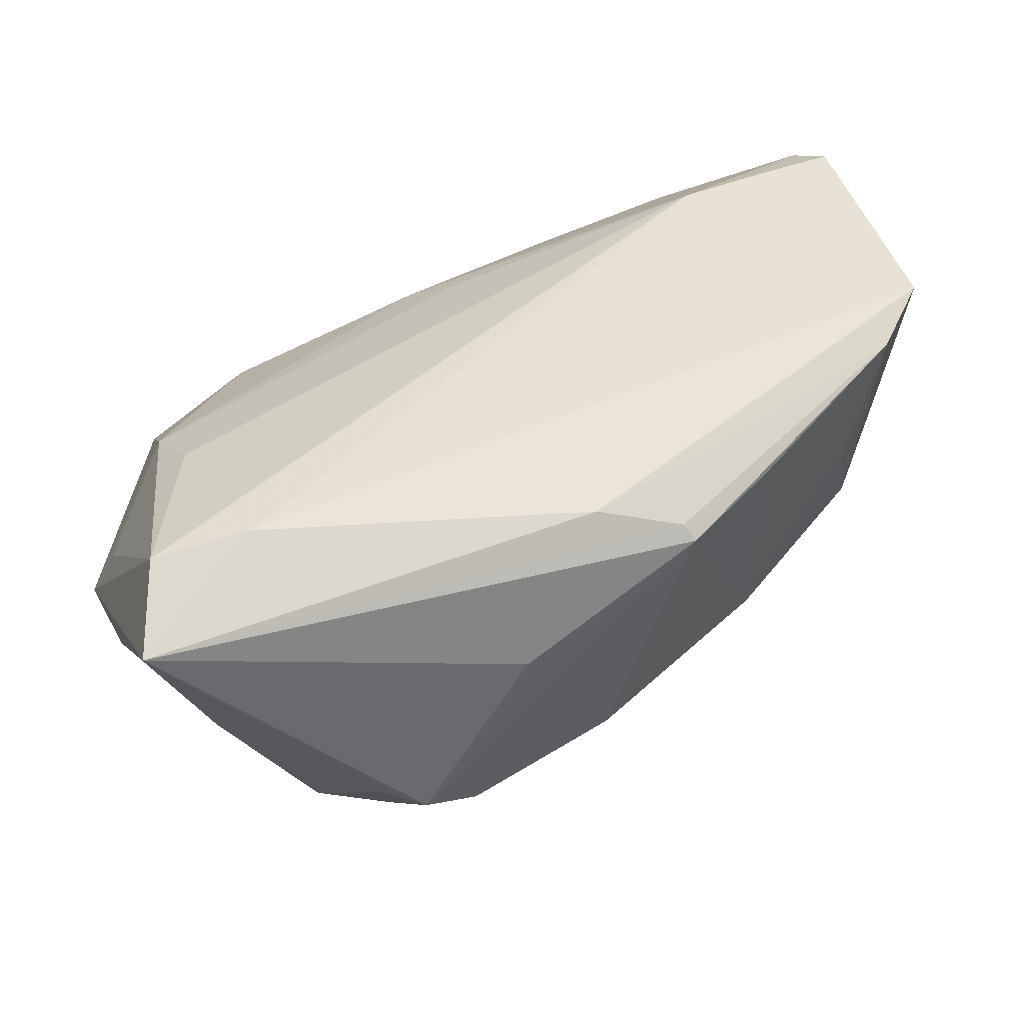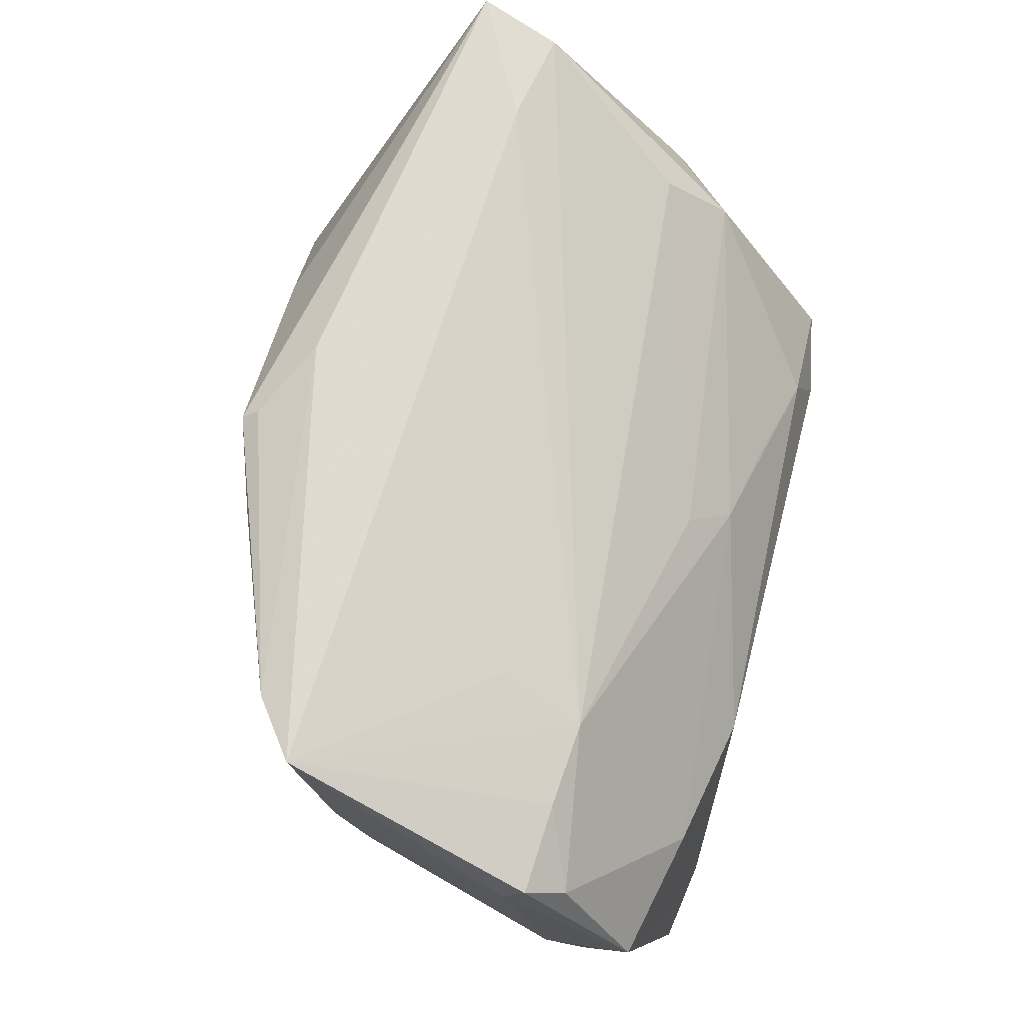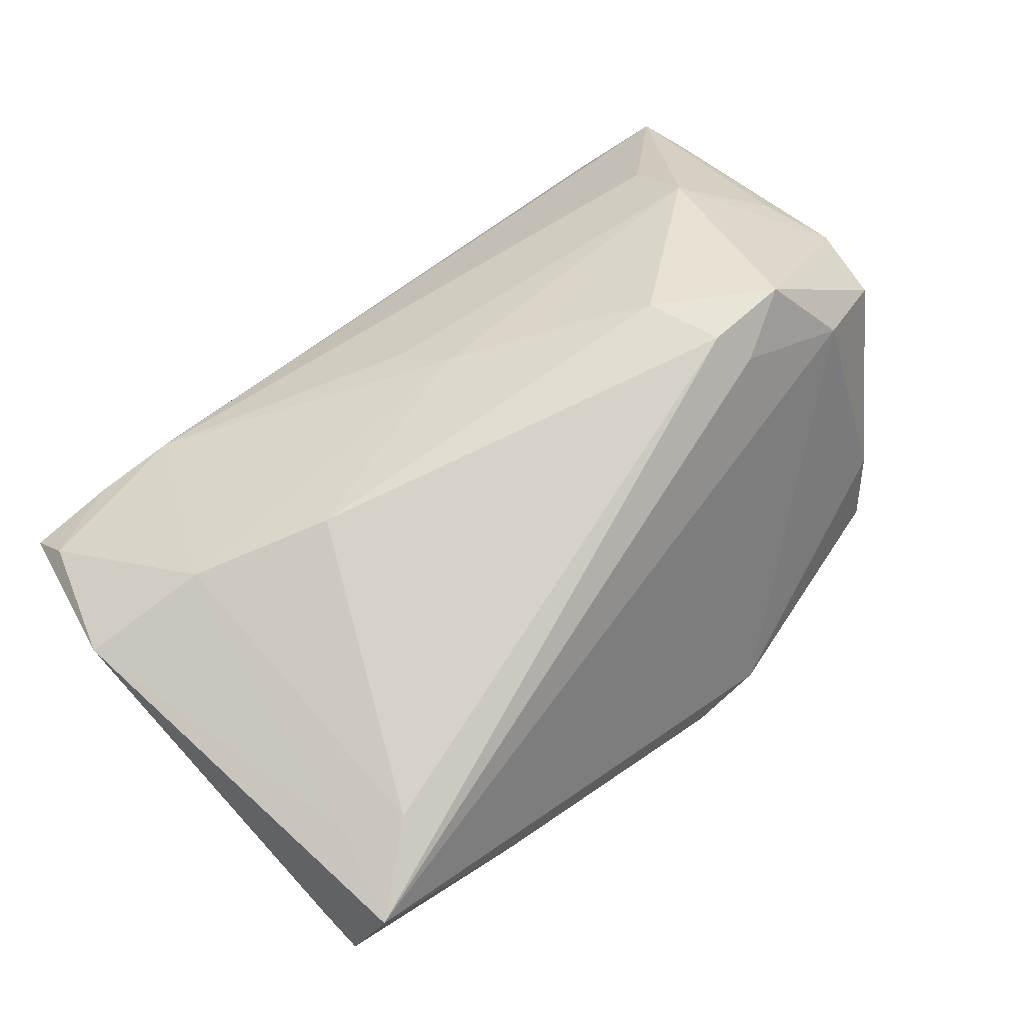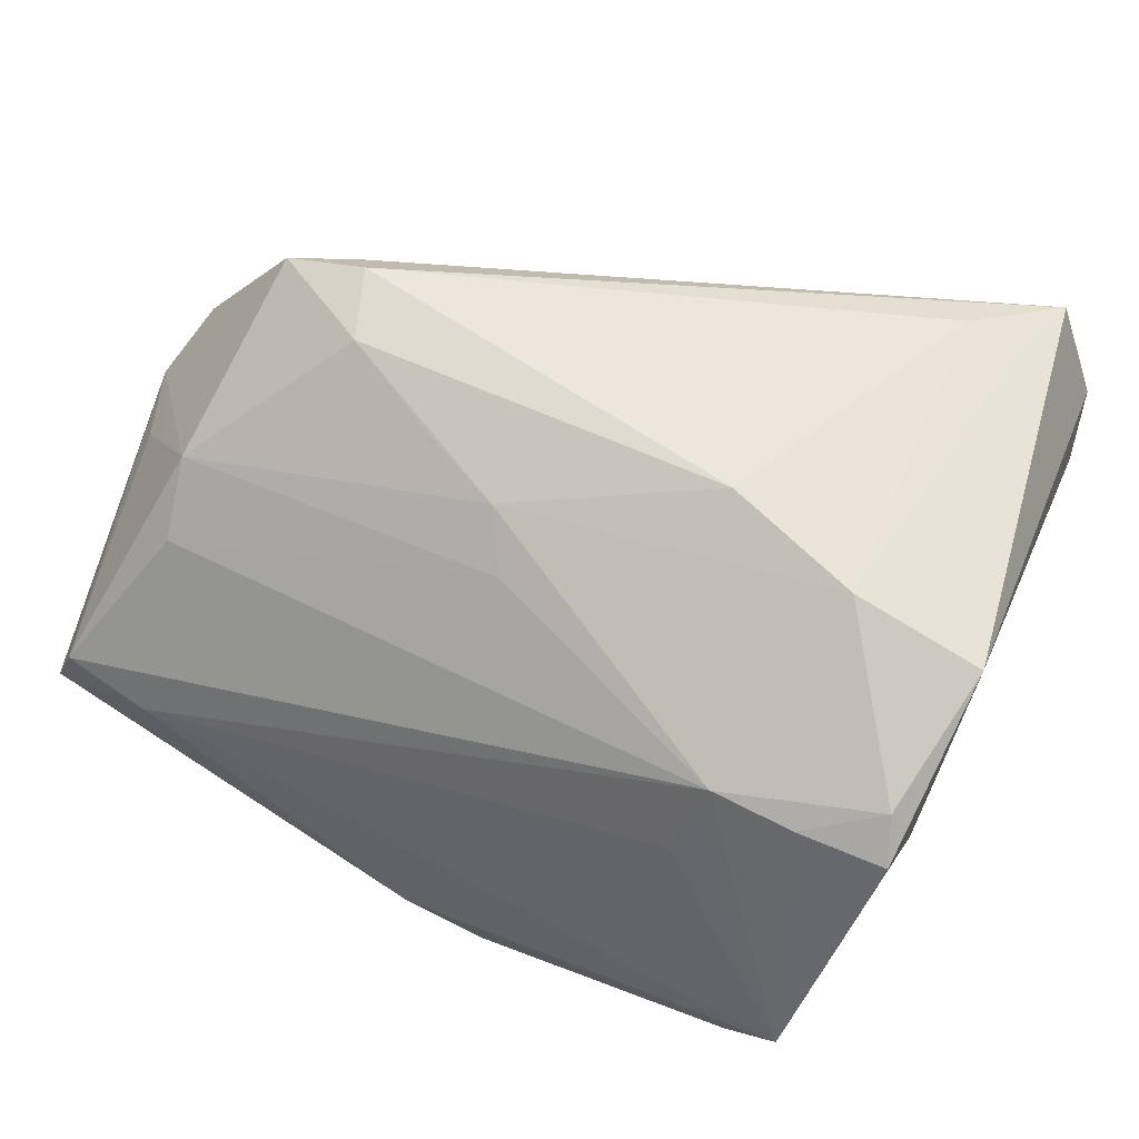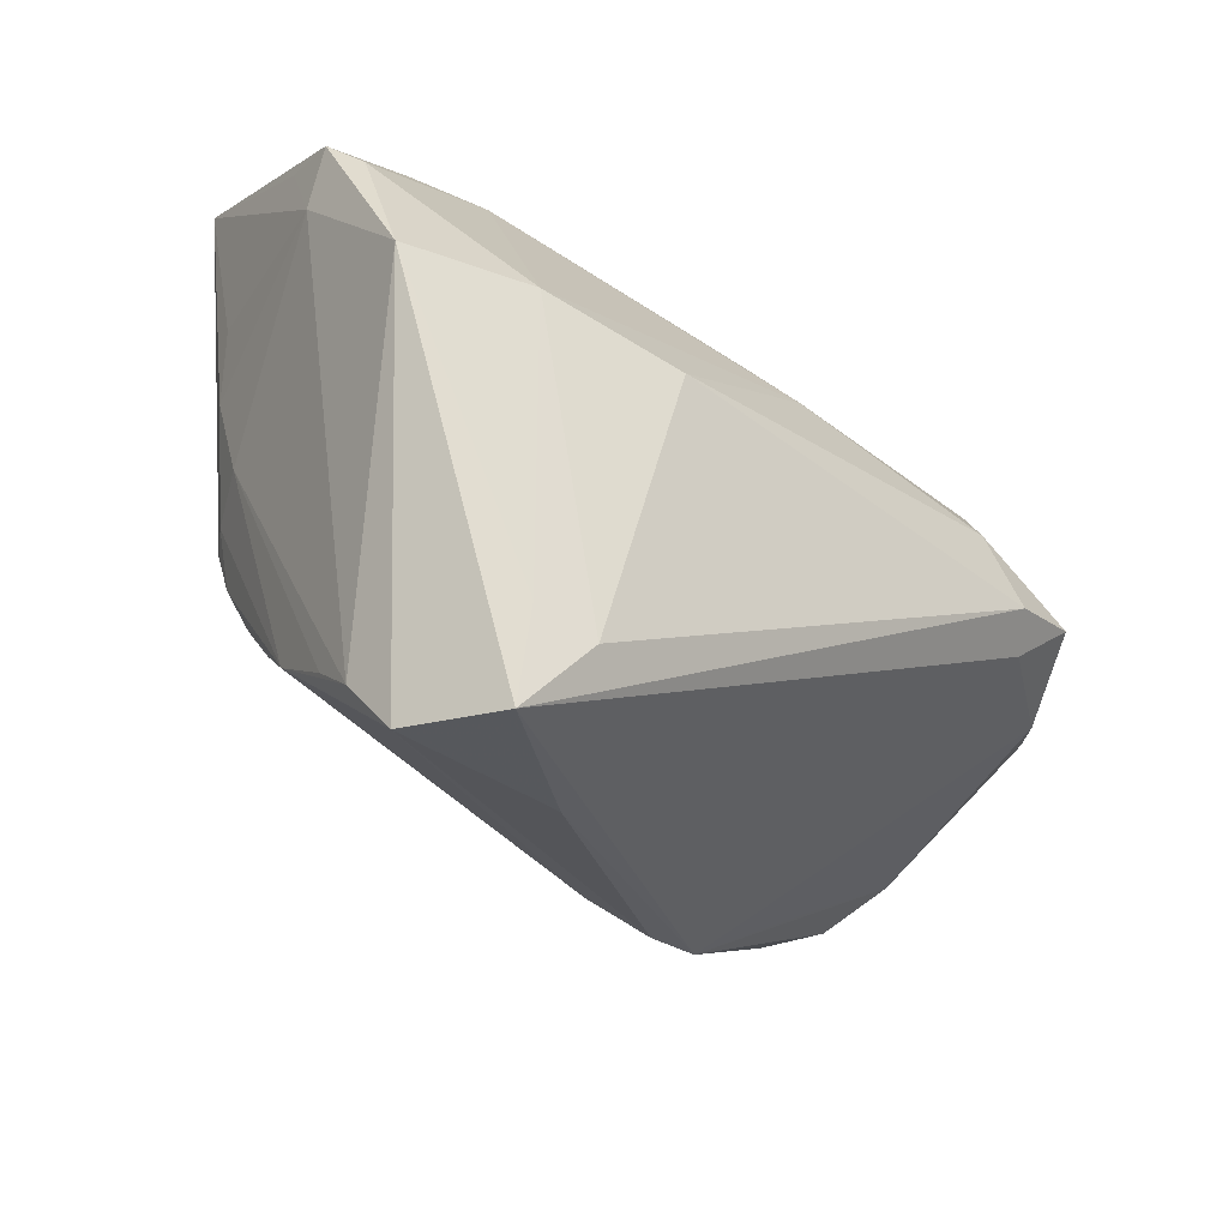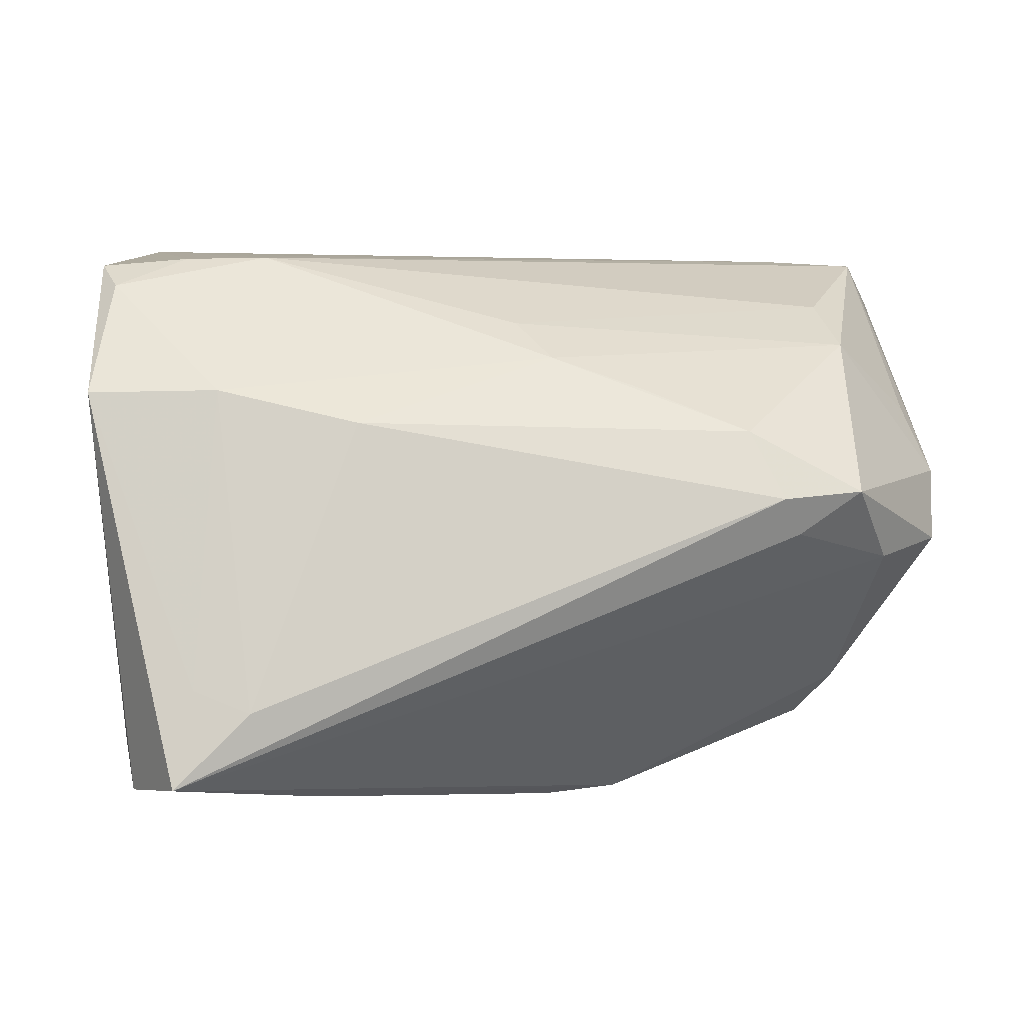
<metadata>
{"format":"obj","ext":"obj","renderer":"f3d","projection":"perspective","resolution":1024,"background":"white","views":[{"elev":59.1,"azim":153.2,"up":"+Y"},{"elev":70.4,"azim":-75.8,"up":"+Y"},{"elev":77.8,"azim":-34.6,"up":"+Z"},{"elev":52.3,"azim":-150.6,"up":"+Z"},{"elev":-27.3,"azim":-43.1,"up":"+Y"},{"elev":-7.7,"azim":-7.7,"up":"+Y"}]}
</metadata>
<code>
v 0.0419 -0.001399 0.03643
v 0.01275 0.01248 0.03302
v -0.05729 0.03206 0.008576
v -0.0464 -0.00257 -0.0171
v -0.05967 0.01042 0.03094
v 0.03224 0.006393 -0.03873
v -0.05411 -0.03414 0.01903
v 0.05102 -0.01184 -0.006398
v -0.04155 0.01608 -0.02078
v -0.006909 -0.03974 0.002814
v -0.02565 -0.006631 -0.02542
v -0.04738 -0.02034 -0.004384
v 0.006039 0.007074 -0.03549
v -0.04832 -0.0006256 -0.01435
v -0.02833 -0.01378 -0.01939
v 0.05596 0.01471 0.01065
v -0.05282 0.02176 -0.00919
v 0.04418 0.02197 0.02021
v 0.0268 0.006355 0.03639
v -0.04757 0.03205 0.01725
v 0.03378 -0.007091 0.03509
v 0.005029 -0.04088 0.0009112
v -0.05287 -0.04058 0.02493
v -0.04637 -0.007843 -0.0149
v 0.001642 0.04115 -0.02667
v 0.00273 -0.003176 -0.03472
v -0.04305 0.01044 0.03465
v -0.04536 -0.02842 0.03698
v 0.04822 -0.008644 0.02534
v 0.03224 -0.02306 -0.02405
v -0.04663 -0.01509 -0.009602
v -0.04764 -0.04092 0.03728
v 0.04734 -0.02344 0.0007721
v -0.05284 -0.03016 0.01272
v -0.007958 0.03866 -0.03201
v 0.05379 0.04061 -0.007608
v 0.01551 0.02637 -0.03514
v 0.001256 0.01672 0.03086
v -0.02511 0.005972 0.03818
v 0.02441 -0.00137 -0.03748
v -0.03353 0.03556 0.007253
v -0.05695 0.02703 0.02137
v 0.03256 -0.03051 6.726e-05
v -0.05886 0.03088 0.01654
v 0.01518 -0.03963 -0.002187
v -0.02103 0.03754 -0.02973
v 0.04153 0.04147 -0.009839
v 0.04047 -0.02903 -0.0153
v -0.001962 -0.03109 -0.009359
v 0.03095 -0.002933 0.03873
v 0.03684 0.007443 -0.03483
v 0.05843 -0.004724 0.01566
v -0.002942 0.02247 0.02558
v -0.05167 0.01311 -0.01134
v -0.05187 0.002656 -0.007194
v -0.04469 0.03997 -0.02066
v -0.05878 0.02397 0.0136
v -0.008727 0.03722 -0.03407
v 0.04265 0.02925 0.01196
v -0.05221 0.04119 -0.01508
v 0.05163 0.01639 0.01483
v -0.0502 -0.02495 0.002147
v -0.03681 0.03239 0.01818
v 0.05967 0.03782 -0.01876
v 0.05967 0.005528 0.01218
v 0.05967 0.01053 -0.0001357
v -0.02856 -0.04147 0.02256
v 0.04391 -0.02831 -0.007272
v -0.03826 -0.03137 0.03873
f 37 58 64
f 29 52 1
f 30 26 40
f 23 32 5
f 64 47 36
f 13 26 58
f 15 30 49
f 26 30 15
f 8 52 68
f 45 29 32
f 22 49 45
f 49 30 45
f 1 32 21
f 21 29 1
f 32 29 21
f 6 30 40
f 58 37 6
f 6 37 64
f 64 51 6
f 6 13 58
f 40 26 6
f 26 13 6
f 5 32 28
f 50 32 1
f 5 28 27
f 27 39 38
f 67 23 22
f 32 23 67
f 22 45 67
f 67 45 32
f 10 49 22
f 22 23 10
f 7 23 5
f 1 52 65
f 64 36 65
f 19 50 1
f 38 39 19
f 39 50 19
f 60 44 20
f 60 41 47
f 24 15 31
f 66 8 64
f 52 8 66
f 64 65 66
f 66 65 52
f 33 45 68
f 68 52 33
f 52 29 33
f 68 45 48
f 48 45 30
f 48 8 68
f 64 8 48
f 48 6 51
f 30 6 48
f 48 51 64
f 32 50 69
f 69 50 39
f 69 28 32
f 39 27 69
f 69 27 28
f 20 44 42
f 42 44 5
f 5 27 42
f 49 10 62
f 62 10 23
f 23 7 62
f 24 31 62
f 57 60 17
f 5 44 57
f 57 7 5
f 63 59 36
f 63 36 47
f 63 53 59
f 47 41 63
f 38 53 63
f 63 60 20
f 41 60 63
f 20 42 63
f 63 27 38
f 63 42 27
f 18 53 38
f 59 53 18
f 18 19 1
f 1 65 18
f 65 61 18
f 36 59 18
f 4 60 56
f 56 9 4
f 56 60 25
f 25 60 47
f 25 47 64
f 46 56 58
f 46 9 56
f 29 45 43
f 43 33 29
f 45 33 43
f 12 31 15
f 12 62 31
f 12 15 49
f 49 62 12
f 54 57 17
f 17 60 54
f 60 4 54
f 44 60 3
f 3 57 44
f 60 57 3
f 16 65 36
f 16 61 65
f 36 18 16
f 16 18 61
f 38 19 2
f 2 18 38
f 19 18 2
f 11 4 9
f 58 26 11
f 26 15 11
f 11 46 58
f 9 46 11
f 11 15 24
f 24 4 11
f 58 56 35
f 56 25 35
f 64 58 35
f 35 25 64
f 34 62 7
f 7 57 55
f 57 54 55
f 55 34 7
f 62 34 55
f 24 62 14
f 62 55 14
f 14 4 24
f 14 54 4
f 14 55 54

</code>
